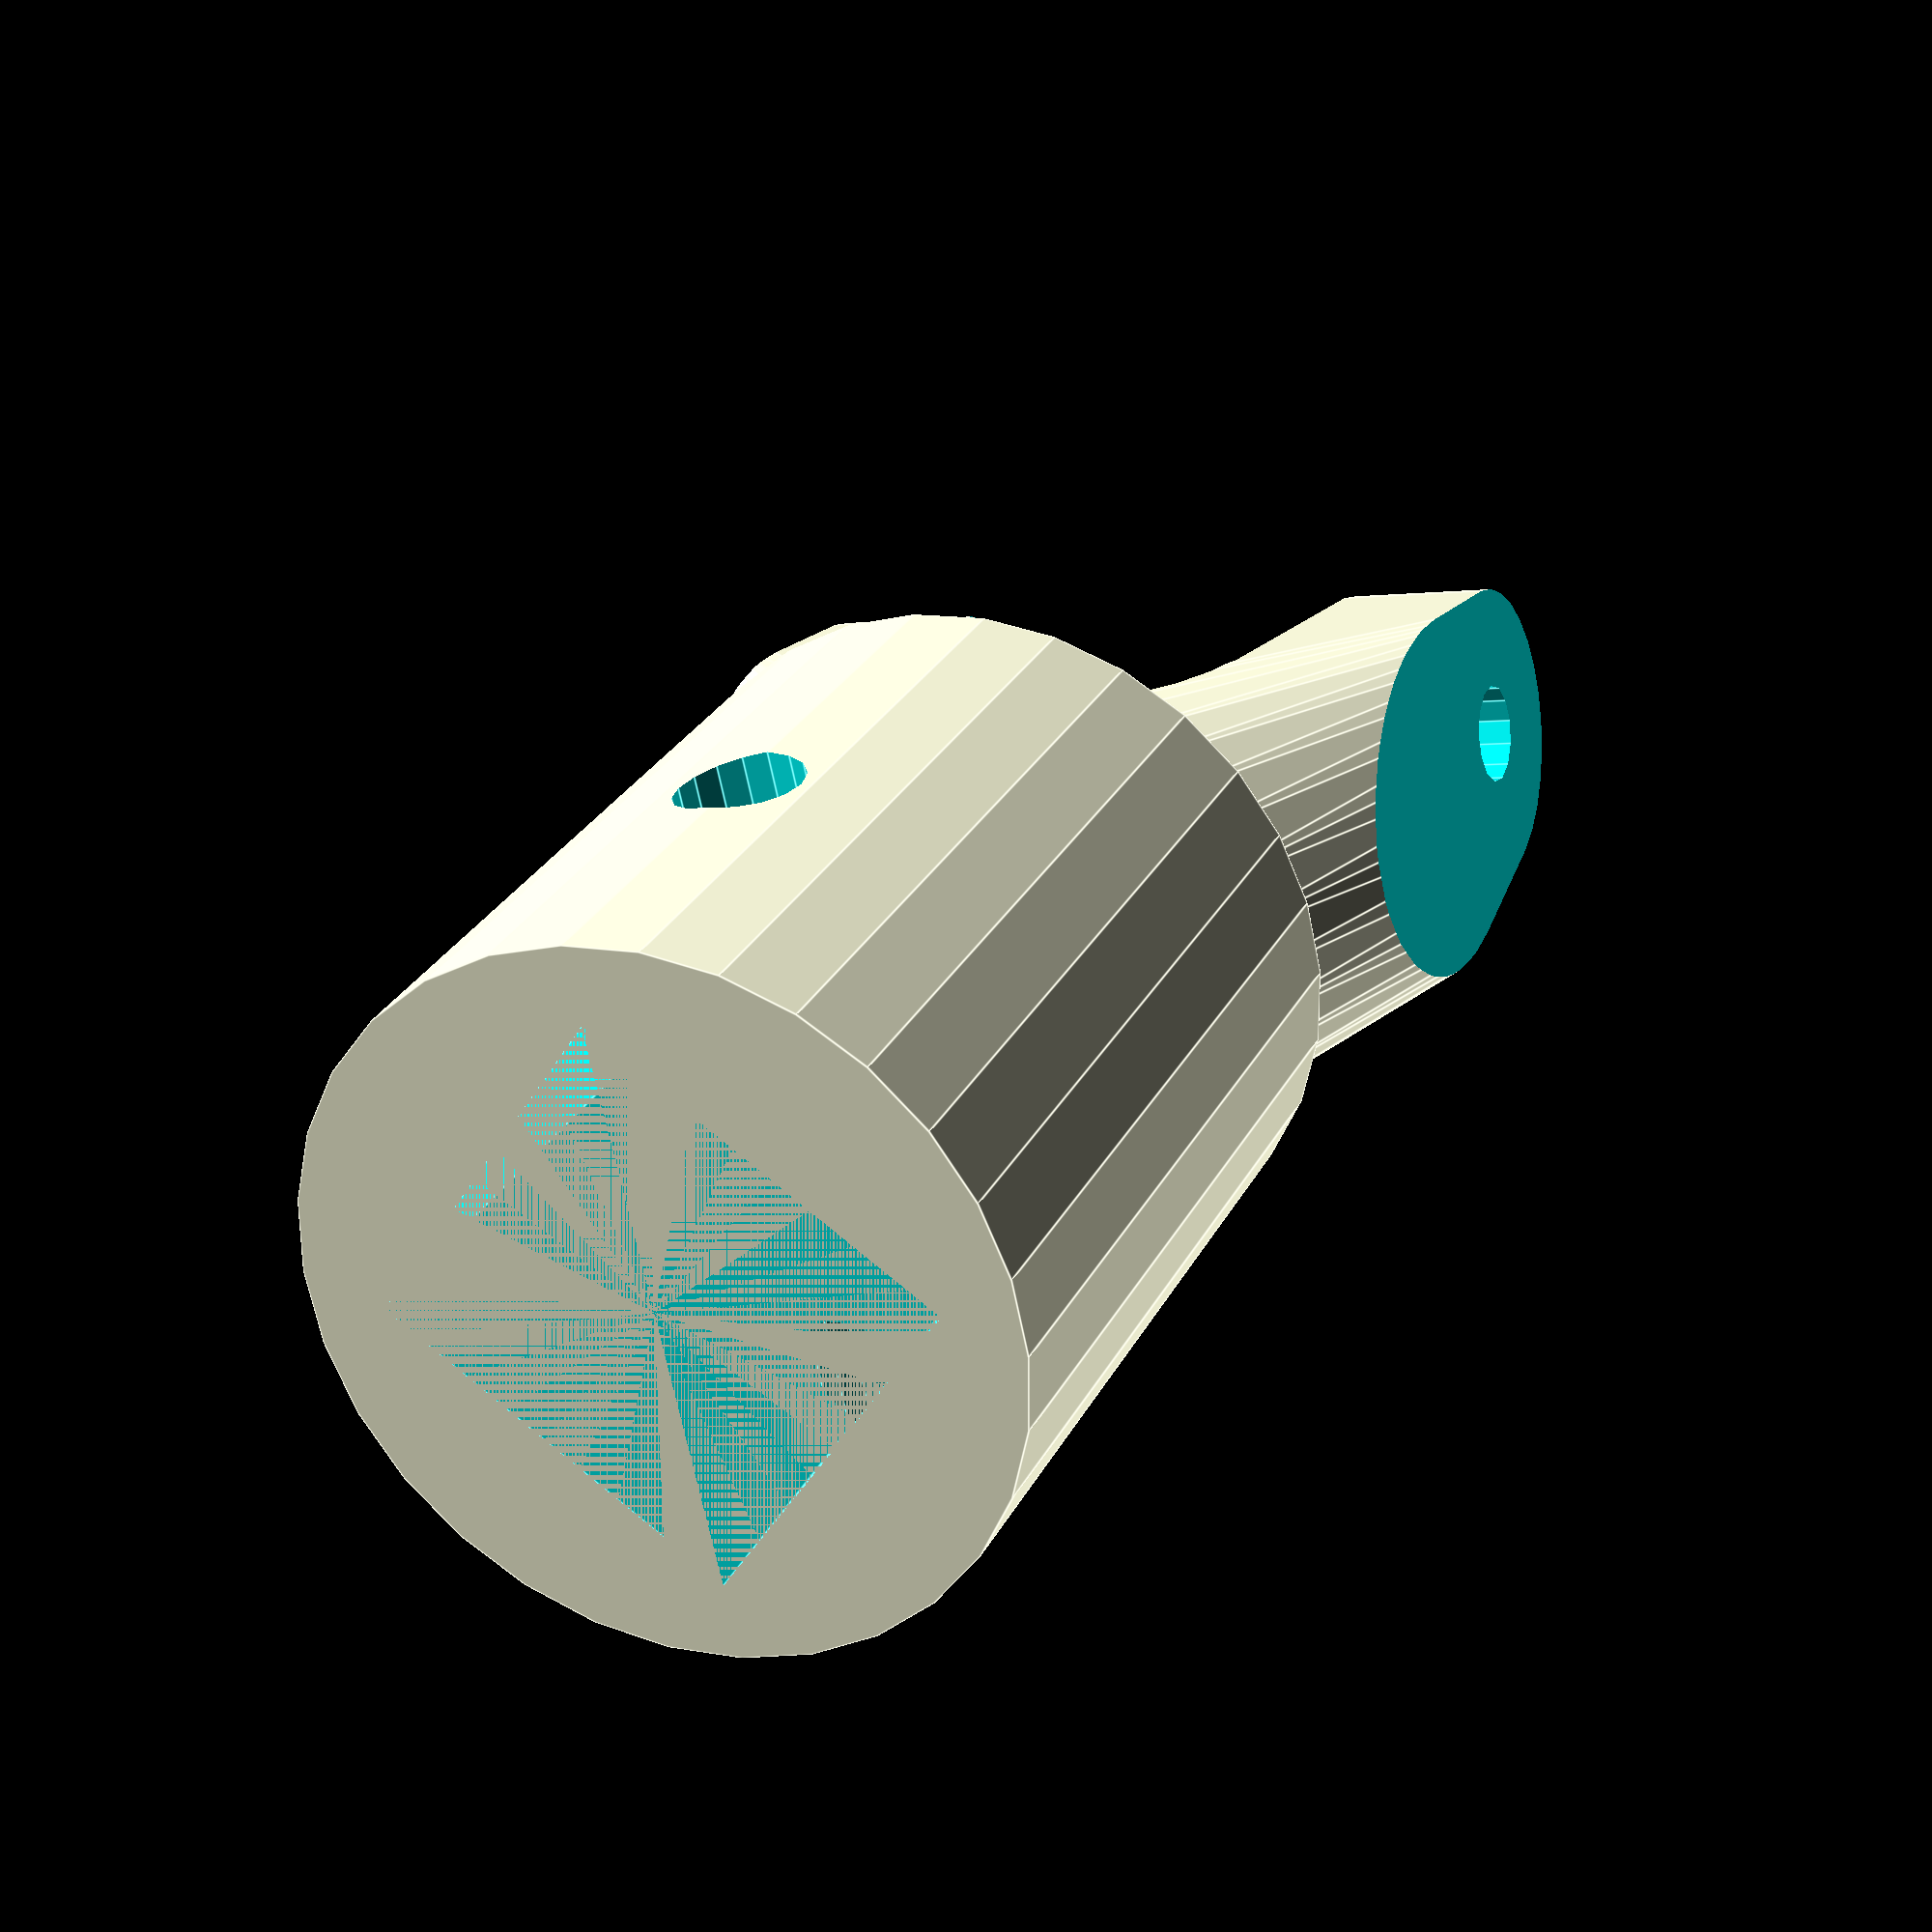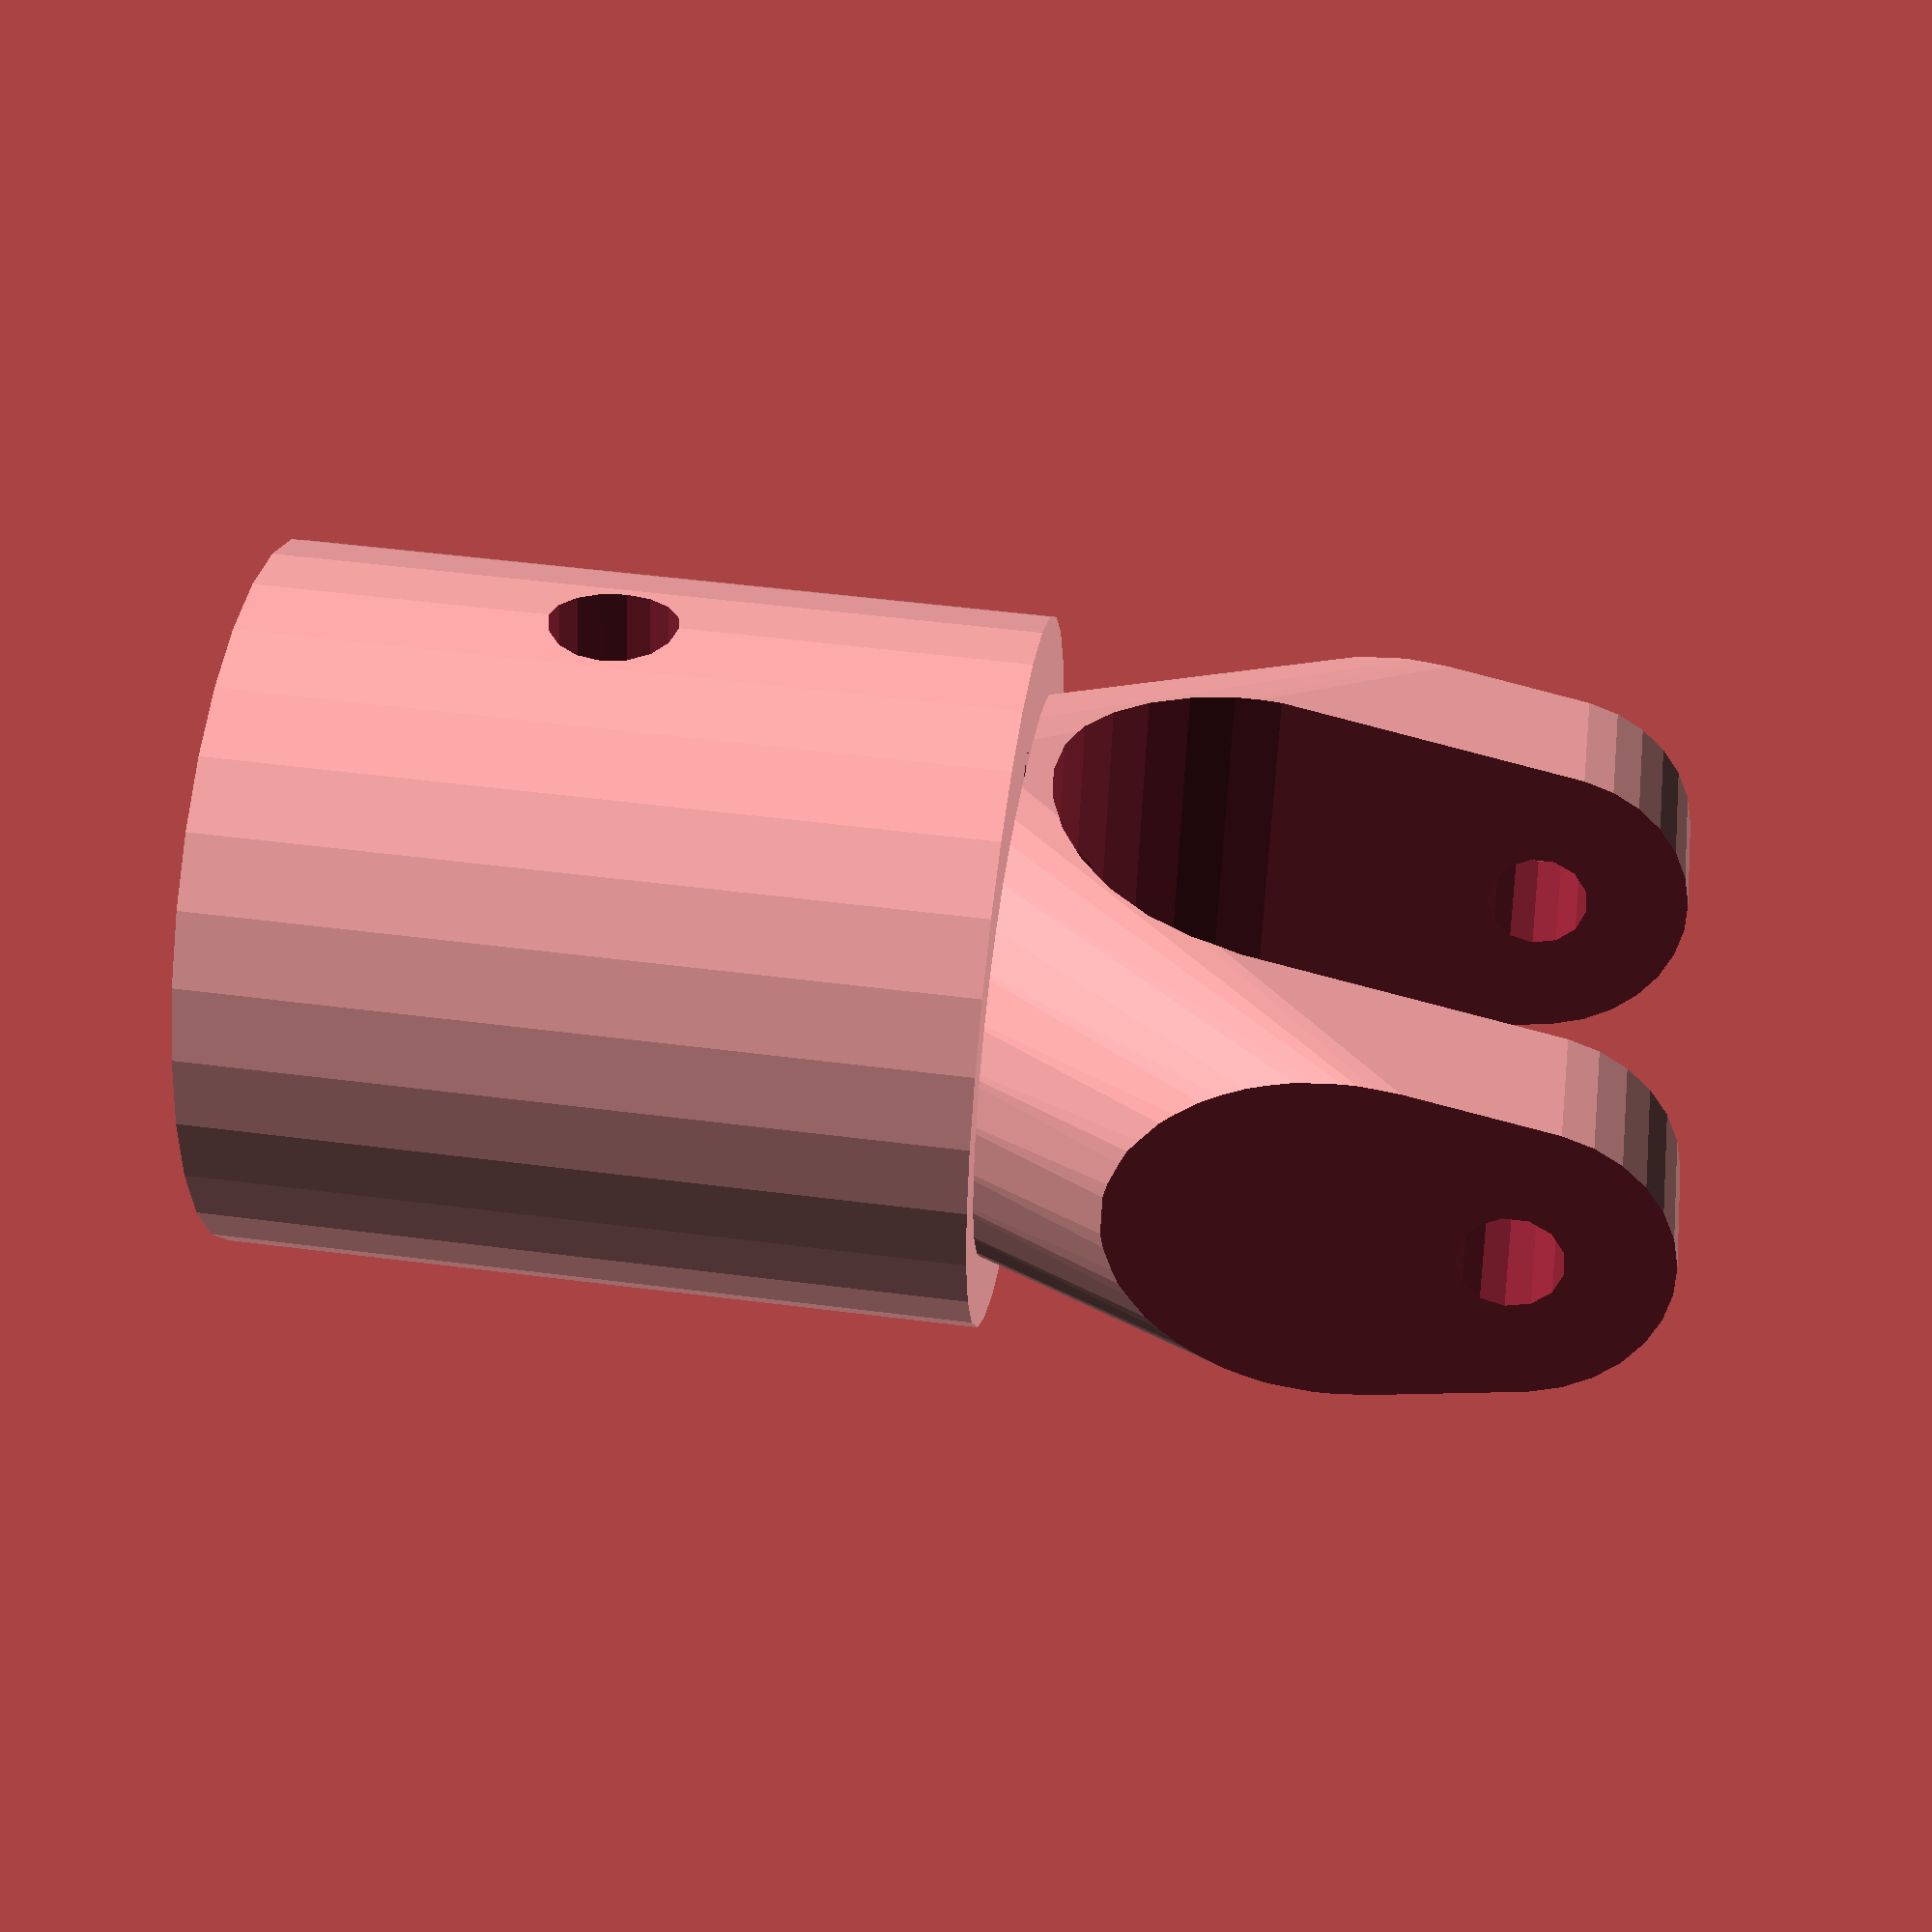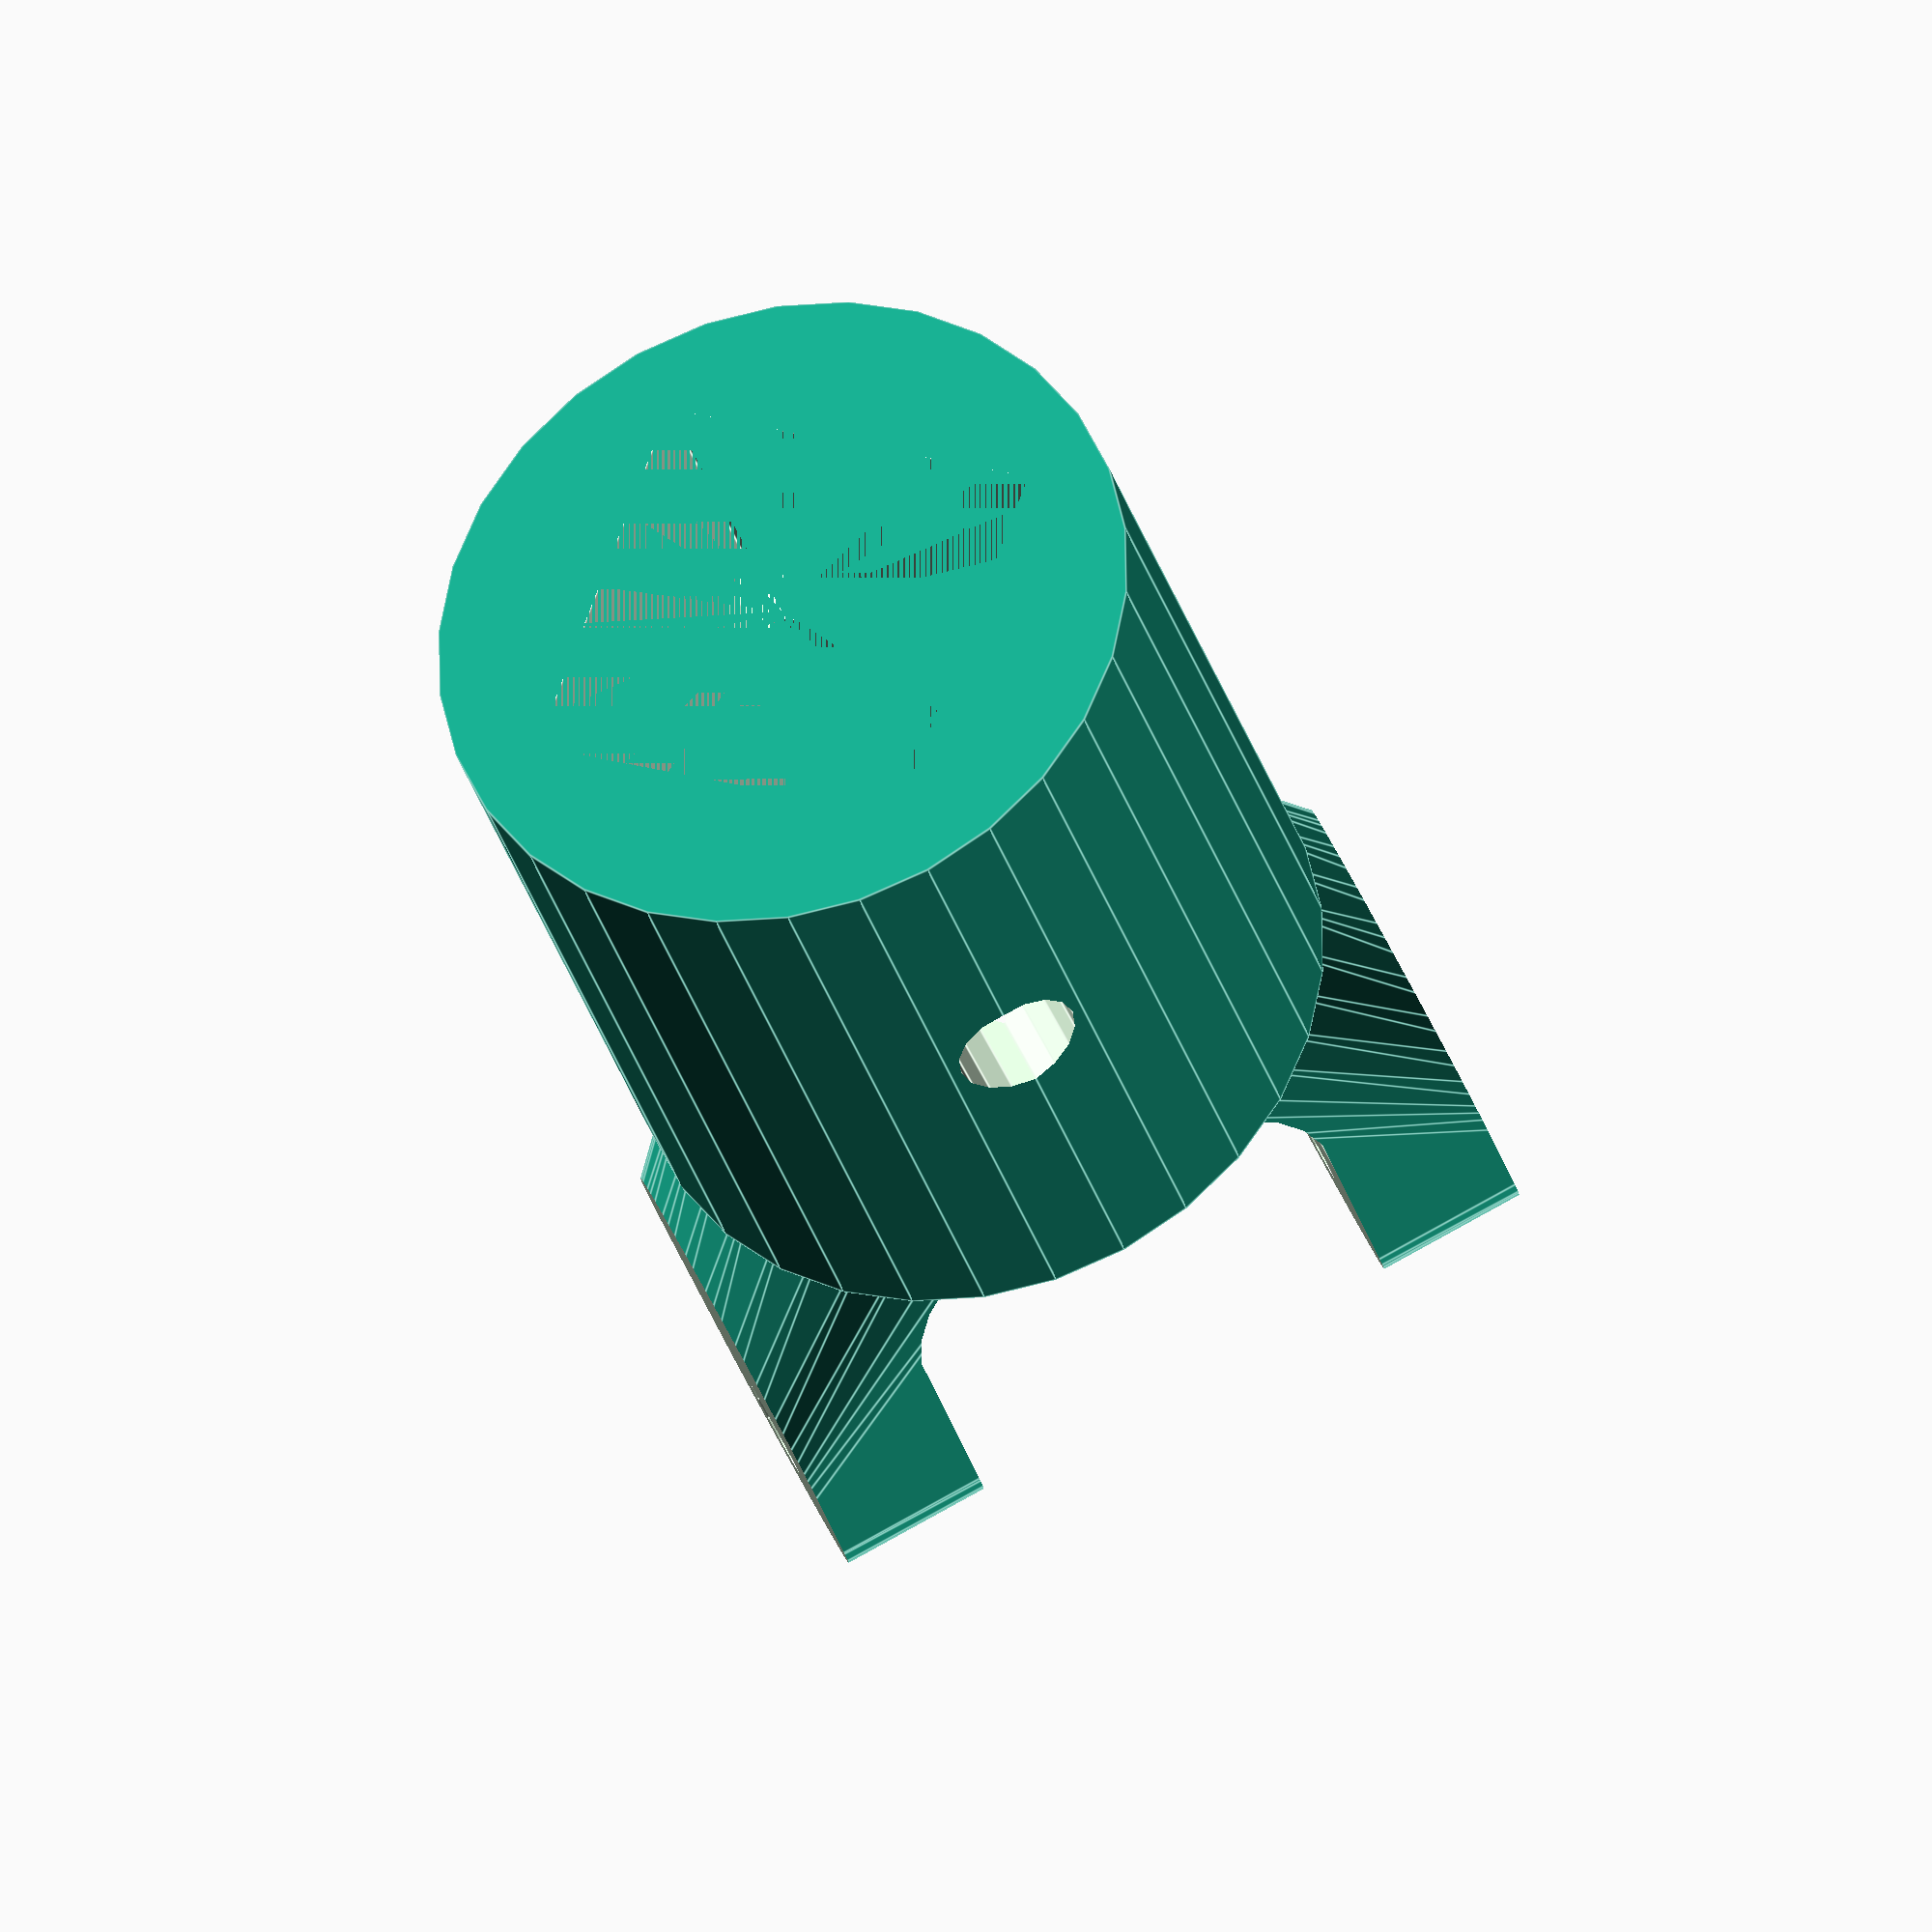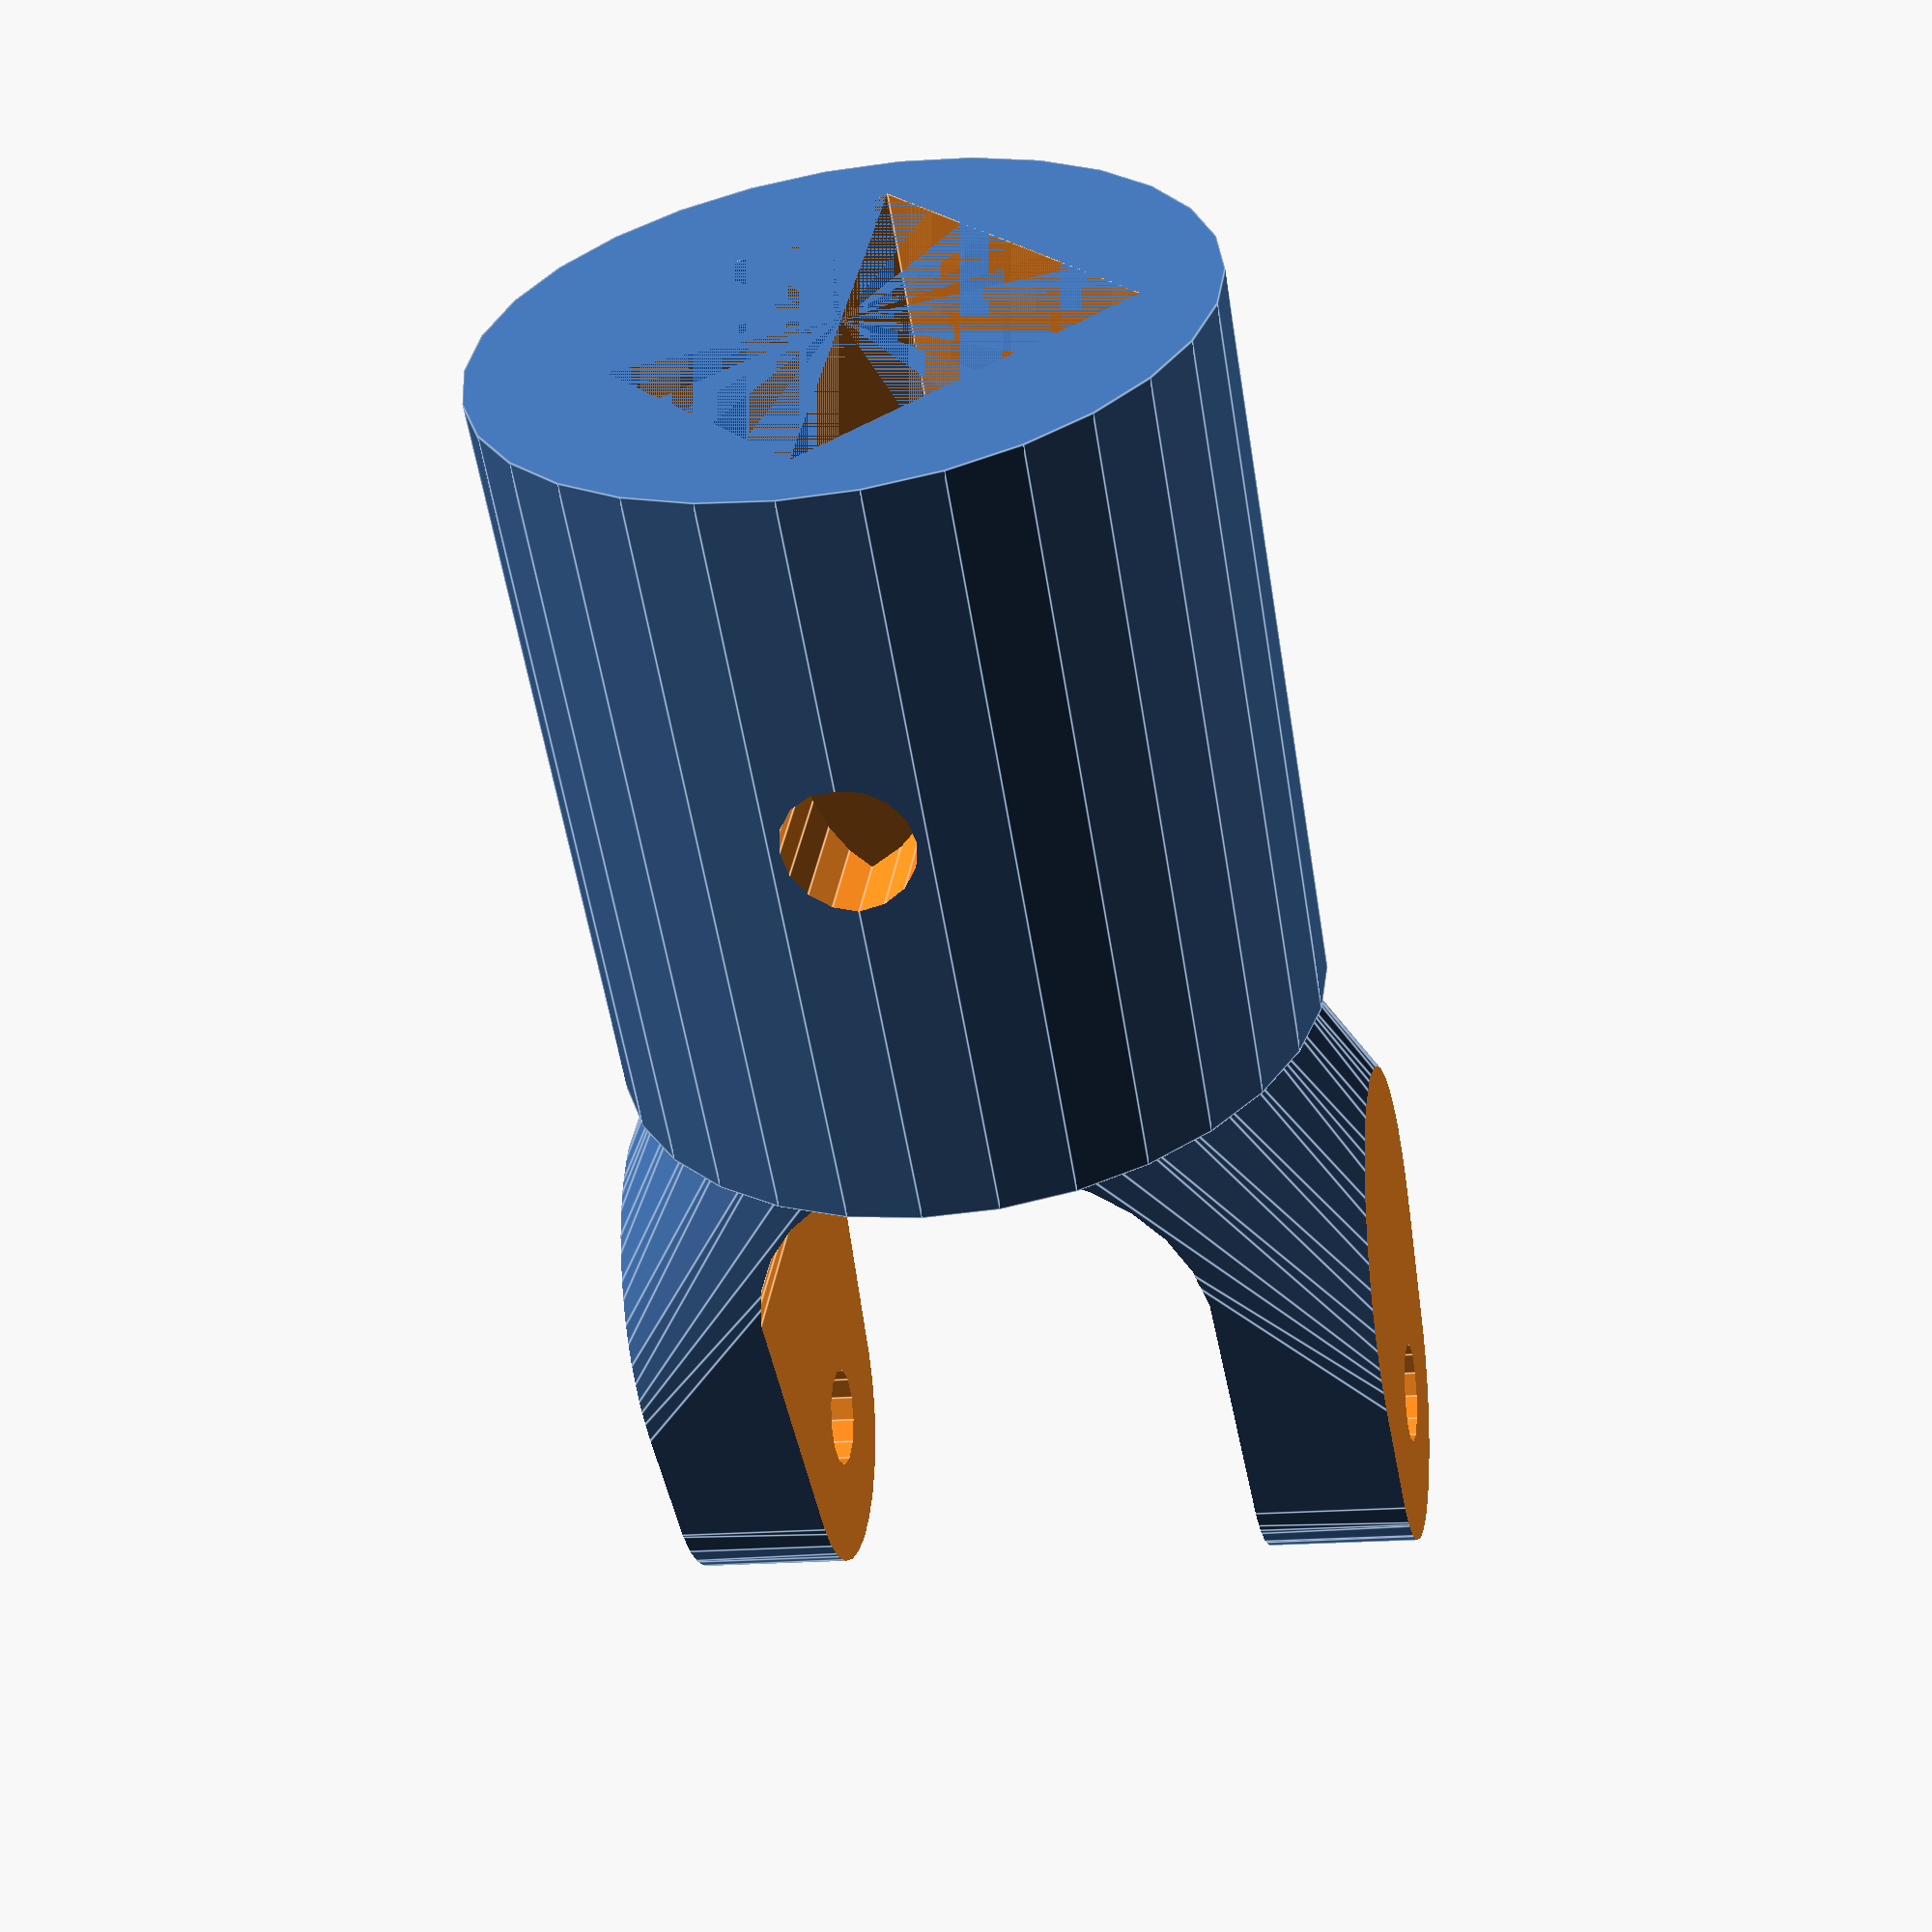
<openscad>
shaft_d = 5.1;
shaft_pin = 2.5;
mount_d = 6;
mount_pin = 2;
d = 10;
h0 = 6;
h1 = 18;
h2 = -5;
$fs=0.5;
fork_d = 9;

module fork() {
    w= 15;
    w1 = w +5;

    difference() {
        union() {
            hull() {
                translate([0,w1/2,h1]) rotate([90,0,0]) cylinder(d=mount_d, h=w1);
                translate([0,0,h0]) rotate([0,0,0]) cylinder(d=10, h=1);
            }
            cylinder(d=10, h=h0);
        }
        hull() {
            translate([-10,0,h1+h2]) rotate([0,90,0]) cylinder(d=fork_d, h=w1);
            translate([-10,0,h1+100]) rotate([0,90,0]) cylinder(d=fork_d, h=w1);
        }
        
        // side trim
        translate([-15, w/2 ,0]) cube(30);
        translate([-15, -30-w/2 ,0]) cube(30);
        
        // shaft hole
        cylinder(d= shaft_d, h= h1);
        // shaft pin
        translate([-30,0,h0/2]) rotate([0,90,0]) cylinder(d= shaft_pin, h= 60);
        
        //mount hole
        translate([0,w1/2,h1]) rotate([90,0,0]) cylinder(d=mount_pin, h=w1);
    }
}
module fork_male() {
    l = 50;
    difference() {
        union() {
            fork();
            //translate([0,0,-l+8])cylinder(d=10, h=l);
            translate([0,0,-l+8])cylinder(d=6.5, h=l, $fn=4);
        }
        
    }
    
}

module fork_female() {
    l = 50;
    difference() {
        union() {
            fork();
            translate([0,0,-l+8])cylinder(d=10, h=l);
        }
        translate([0,0,-l+8])cylinder(d=7.5, h=l, $fn=4);
    }
    
}
module fork_big() {
    l = 15;
    difference() {
        union() {
            fork();
            translate([0,0,-l+8])cylinder(d=14, h=l);
        }
        translate([0,0,-l+8])cylinder(d=11, h=l, $fn=4);
        translate([-30,0,0]) rotate([0,90,0]) cylinder(d= shaft_pin, h= 60);
    }
    
}
module ball() {
    $fs=0.5;
    difference() { 
        cylinder(d=8, h=8);
        translate([0,10,1+2]) rotate([90,0,0]) cylinder(d=2, h=80);
        translate([-10,0,1+2+2]) rotate([0,90,0]) cylinder(d=2, h=80);
    }
}

module display() {
    translate([0,0,h1-2-1]) ball();
    fork();
    translate([0,0,h1*2+2]) rotate([0,0,90]) rotate([180,0,0]) fork();
    translate([h1,0,h1]) rotate([0,90,0])  rotate([0,0,90]) rotate([180,0,0]) fork();

}
//fork();
//ball();
//fork_male();
//fork_female();
fork_big();
</openscad>
<views>
elev=332.4 azim=102.4 roll=202.6 proj=p view=edges
elev=130.6 azim=285.0 roll=261.8 proj=p view=solid
elev=30.9 azim=114.9 roll=194.9 proj=o view=edges
elev=57.8 azim=81.9 roll=189.3 proj=p view=edges
</views>
